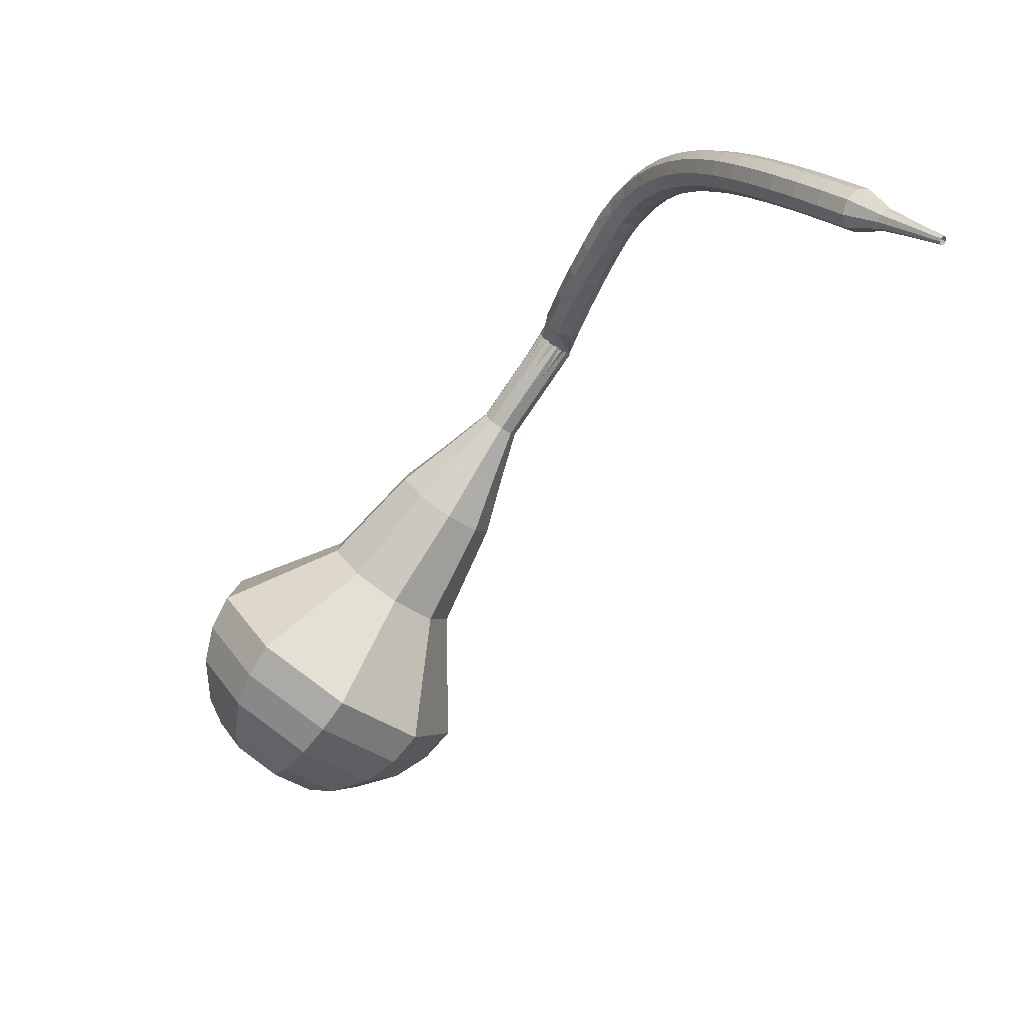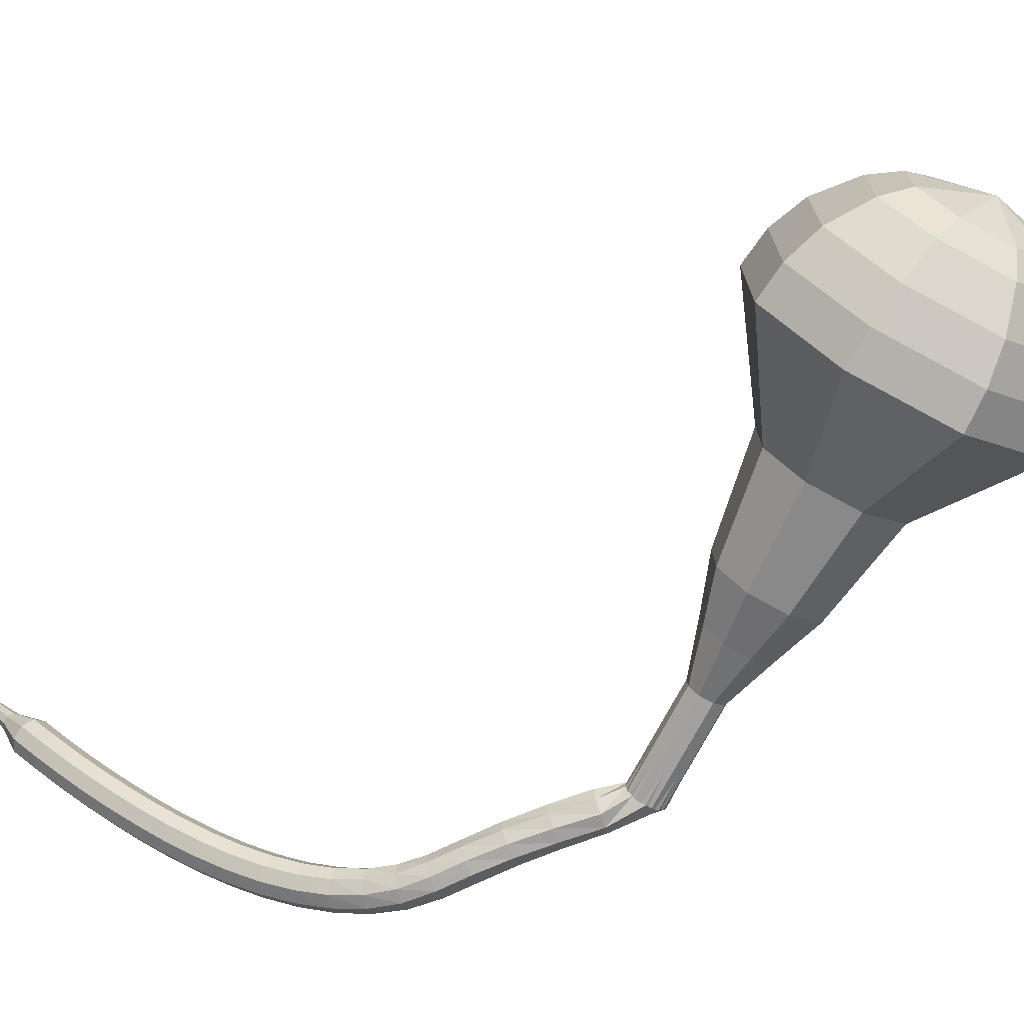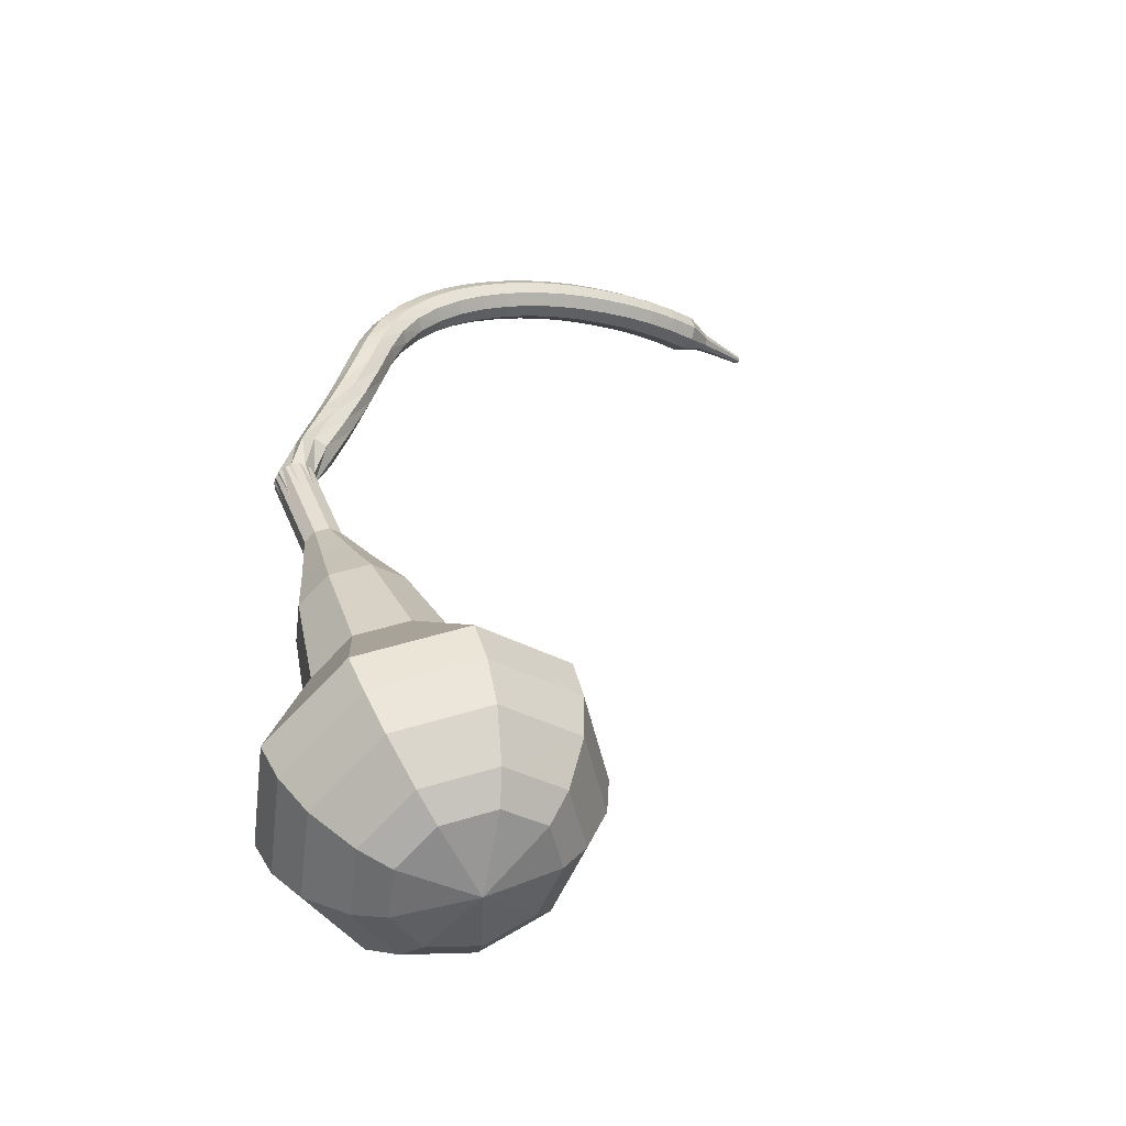
<metadata>
{"format":"obj","ext":"obj","renderer":"f3d","projection":"perspective","resolution":1024,"background":"white","views":[{"elev":26.7,"azim":-99.6,"up":"+Z"},{"elev":68.1,"azim":43.9,"up":"+Y"},{"elev":-19.8,"azim":159.8,"up":"+Z"}]}
</metadata>
<code>
g tube1
v 165.1 182.4 90.53
v 164.5 179.7 88.59
v 161.9 177.7 87.56
v 158.6 177.5 87.92
v 156 179 89.5
v 155.4 181.6 91.56
v 157.1 184.1 93.14
v 160.3 185.3 93.5
v 163.4 184.6 92.47
v 165.1 182.4 90.53
v 163.7 182.7 89.79
v 163.3 180.7 88.37
v 161.4 179.3 87.61
v 158.9 179.1 87.88
v 157 180.2 89.03
v 156.6 182.1 90.54
v 157.8 183.9 91.7
v 160.1 184.8 91.96
v 162.5 184.3 91.21
v 163.7 182.7 89.79
v 160 182.4 89.04
v 160 182.4 89.04
v 160 182.4 89.04
v 160 182.4 89.04
v 160 182.4 89.04
v 160 182.4 89.04
v 160 182.4 89.04
v 160 182.4 89.04
v 160 182.4 89.04
v 160 182.4 89.04
v 162.8 165 112.2
v 163.2 164.5 111.8
v 163.8 164.3 111.6
v 164.4 164.5 111.7
v 164.8 165 112
v 164.7 165.6 112.4
v 164.2 165.9 112.7
v 163.5 165.9 112.8
v 163 165.6 112.6
v 162.8 165 112.2
v 162.5 165.8 113.9
v 162.1 165.4 113.6
v 162 164.7 113.4
v 162.3 164.1 113.5
v 162.9 163.9 113.7
v 163.4 164.1 114.1
v 163.7 164.6 114.4
v 163.6 165.3 114.4
v 163.1 165.7 114.2
v 162.5 165.8 113.9
v 161.4 165.4 115.7
v 161 164.9 115.3
v 161 164.3 115.1
v 161.4 163.7 115.2
v 162 163.5 115.5
v 162.5 163.7 115.8
v 162.7 164.3 116.1
v 162.5 165 116.2
v 162 165.4 116
v 161.4 165.4 115.7
v 160.4 164.8 117.4
v 160 164.4 117.1
v 160.1 163.7 116.9
v 160.5 163.2 117
v 161.1 163 117.2
v 161.6 163.3 117.6
v 161.8 163.9 117.8
v 161.6 164.6 117.9
v 161 164.9 117.7
v 160.4 164.8 117.4
v 159.6 164.3 119
v 159.2 163.8 118.7
v 159.3 163.1 118.5
v 159.8 162.6 118.6
v 160.4 162.5 118.9
v 160.9 162.9 119.2
v 161 163.5 119.5
v 160.7 164.1 119.5
v 160.1 164.4 119.4
v 159.6 164.3 119
v 158.9 163.8 120.4
v 158.6 163.3 120.1
v 158.7 162.6 119.9
v 159.1 162.1 119.9
v 159.7 162 120.2
v 160.2 162.3 120.6
v 160.3 162.9 120.9
v 160 163.5 121
v 159.4 163.9 120.8
v 158.9 163.8 120.4
v 158.2 163.3 121.6
v 157.9 162.9 121.2
v 157.9 162.3 121
v 158.3 161.7 121.1
v 158.9 161.5 121.4
v 159.3 161.7 121.9
v 159.4 162.3 122.2
v 159.2 162.9 122.3
v 158.7 163.3 122.1
v 158.2 163.3 121.6
v 157.3 162.9 122.7
v 157 162.5 122.2
v 157 161.9 121.9
v 157.3 161.3 122
v 157.8 161 122.4
v 158.2 161.2 123
v 158.3 161.7 123.4
v 158.2 162.4 123.4
v 157.7 162.8 123.2
v 157.3 162.9 122.7
v 156.1 162.5 123.6
v 155.9 162.2 123.1
v 155.9 161.6 122.8
v 156.2 160.9 122.9
v 156.6 160.6 123.3
v 156.9 160.7 123.9
v 157.1 161.2 124.3
v 156.9 161.9 124.4
v 156.6 162.4 124.2
v 156.1 162.5 123.6
v 154.9 162.1 124.4
v 154.7 161.8 123.8
v 154.7 161.2 123.5
v 154.9 160.6 123.6
v 155.3 160.2 124.1
v 155.6 160.3 124.7
v 155.7 160.8 125.2
v 155.5 161.5 125.3
v 155.2 162 125
v 154.9 162.1 124.4
v 153.5 161.7 125.1
v 153.3 161.4 124.5
v 153.3 160.8 124.2
v 153.6 160.2 124.3
v 153.9 159.8 124.8
v 154.1 159.9 125.4
v 154.2 160.4 125.9
v 154.1 161 126
v 153.8 161.6 125.7
v 153.5 161.7 125.1
v 152 161.3 125.7
v 151.9 161.1 125
v 151.9 160.5 124.7
v 152.2 159.8 124.8
v 152.4 159.4 125.3
v 152.6 159.5 126
v 152.7 160 126.5
v 152.6 160.6 126.6
v 152.3 161.2 126.3
v 152 161.3 125.7
v 150.5 161 126.1
v 150.4 160.7 125.5
v 150.5 160.1 125.2
v 150.7 159.5 125.3
v 150.9 159.1 125.8
v 151.1 159.1 126.5
v 151.1 159.6 127
v 151 160.2 127.1
v 150.8 160.8 126.7
v 150.5 161 126.1
v 149 160.6 126.5
v 148.9 160.3 125.9
v 149 159.7 125.6
v 149.2 159.1 125.7
v 149.4 158.7 126.2
v 149.6 158.7 126.9
v 149.6 159.2 127.4
v 149.4 159.8 127.5
v 149.2 160.4 127.1
v 149 160.6 126.5
v 147.4 160.1 126.8
v 147.4 159.8 126.2
v 147.5 159.3 125.9
v 147.7 158.6 126
v 147.9 158.2 126.5
v 148.1 158.3 127.2
v 148 158.7 127.7
v 147.8 159.4 127.8
v 147.6 159.9 127.5
v 147.4 160.1 126.8
v 145.9 159.6 127.1
v 145.9 159.4 126.4
v 146 158.8 126.1
v 146.2 158.1 126.2
v 146.4 157.7 126.7
v 146.5 157.8 127.4
v 146.5 158.2 127.9
v 146.3 158.9 128.1
v 146 159.4 127.7
v 145.9 159.6 127.1
v 144.3 159.1 127.3
v 144.3 158.8 126.6
v 144.5 158.3 126.3
v 144.7 157.6 126.4
v 144.9 157.2 126.9
v 145 157.3 127.6
v 144.9 157.7 128.1
v 144.7 158.3 128.3
v 144.5 158.9 127.9
v 144.3 159.1 127.3
v 142.7 158.5 127.4
v 142.8 158.2 126.8
v 143 157.7 126.5
v 143.2 157.1 126.6
v 143.4 156.7 127.1
v 143.5 156.7 127.8
v 143.4 157.1 128.3
v 143.1 157.7 128.4
v 142.9 158.3 128.1
v 142.7 158.5 127.4
v 141.2 157.8 127.5
v 141.3 157.6 126.9
v 141.5 157 126.6
v 141.8 156.4 126.7
v 142 156 127.2
v 142 156.1 127.9
v 141.9 156.5 128.4
v 141.6 157.1 128.5
v 141.3 157.6 128.2
v 141.2 157.8 127.5
v 139.7 157.1 127.6
v 139.8 156.9 126.9
v 140 156.3 126.6
v 140.3 155.7 126.7
v 140.5 155.3 127.2
v 140.6 155.4 127.9
v 140.4 155.8 128.5
v 140.1 156.4 128.6
v 139.8 156.9 128.2
v 139.7 157.1 127.6
v 138.4 155.9 127.6
v 138.5 155.8 127.3
v 138.6 155.5 127.1
v 138.8 155.2 127.2
v 138.9 155 127.4
v 138.9 155 127.8
v 138.8 155.2 128
v 138.6 155.5 128.1
v 138.5 155.8 127.9
v 138.4 155.9 127.6
v 137.1 155 127.6
v 137.1 154.9 127.4
v 137.2 154.7 127.3
v 137.3 154.5 127.3
v 137.4 154.4 127.5
v 137.4 154.4 127.7
v 137.3 154.5 127.9
v 137.2 154.7 127.9
v 137.1 154.9 127.8
v 137.1 155 127.6
v 135.7 154 127.6
v 135.7 154 127.5
v 135.8 153.9 127.4
v 135.8 153.8 127.4
v 135.9 153.7 127.5
v 135.9 153.7 127.7
v 135.8 153.8 127.8
v 135.8 153.9 127.8
v 135.7 154 127.7
v 135.7 154 127.6
f 1 2 12
f 12 11 1
f 2 3 13
f 13 12 2
f 3 4 14
f 14 13 3
f 4 5 15
f 15 14 4
f 5 6 16
f 16 15 5
f 6 7 17
f 17 16 6
f 7 8 18
f 18 17 7
f 8 9 19
f 19 18 8
f 9 10 20
f 20 19 9
f 11 12 22
f 22 21 11
f 12 13 23
f 23 22 12
f 13 14 24
f 24 23 13
f 14 15 25
f 25 24 14
f 15 16 26
f 26 25 15
f 16 17 27
f 27 26 16
f 17 18 28
f 28 27 17
f 18 19 29
f 29 28 18
f 19 20 30
f 30 29 19
f 21 22 32
f 32 31 21
f 22 23 33
f 33 32 22
f 23 24 34
f 34 33 23
f 24 25 35
f 35 34 24
f 25 26 36
f 36 35 25
f 26 27 37
f 37 36 26
f 27 28 38
f 38 37 27
f 28 29 39
f 39 38 28
f 29 30 40
f 40 39 29
f 31 32 42
f 42 41 31
f 32 33 43
f 43 42 32
f 33 34 44
f 44 43 33
f 34 35 45
f 45 44 34
f 35 36 46
f 46 45 35
f 36 37 47
f 47 46 36
f 37 38 48
f 48 47 37
f 38 39 49
f 49 48 38
f 39 40 50
f 50 49 39
f 41 42 52
f 52 51 41
f 42 43 53
f 53 52 42
f 43 44 54
f 54 53 43
f 44 45 55
f 55 54 44
f 45 46 56
f 56 55 45
f 46 47 57
f 57 56 46
f 47 48 58
f 58 57 47
f 48 49 59
f 59 58 48
f 49 50 60
f 60 59 49
f 51 52 62
f 62 61 51
f 52 53 63
f 63 62 52
f 53 54 64
f 64 63 53
f 54 55 65
f 65 64 54
f 55 56 66
f 66 65 55
f 56 57 67
f 67 66 56
f 57 58 68
f 68 67 57
f 58 59 69
f 69 68 58
f 59 60 70
f 70 69 59
f 61 62 72
f 72 71 61
f 62 63 73
f 73 72 62
f 63 64 74
f 74 73 63
f 64 65 75
f 75 74 64
f 65 66 76
f 76 75 65
f 66 67 77
f 77 76 66
f 67 68 78
f 78 77 67
f 68 69 79
f 79 78 68
f 69 70 80
f 80 79 69
f 71 72 82
f 82 81 71
f 72 73 83
f 83 82 72
f 73 74 84
f 84 83 73
f 74 75 85
f 85 84 74
f 75 76 86
f 86 85 75
f 76 77 87
f 87 86 76
f 77 78 88
f 88 87 77
f 78 79 89
f 89 88 78
f 79 80 90
f 90 89 79
f 81 82 92
f 92 91 81
f 82 83 93
f 93 92 82
f 83 84 94
f 94 93 83
f 84 85 95
f 95 94 84
f 85 86 96
f 96 95 85
f 86 87 97
f 97 96 86
f 87 88 98
f 98 97 87
f 88 89 99
f 99 98 88
f 89 90 100
f 100 99 89
f 91 92 102
f 102 101 91
f 92 93 103
f 103 102 92
f 93 94 104
f 104 103 93
f 94 95 105
f 105 104 94
f 95 96 106
f 106 105 95
f 96 97 107
f 107 106 96
f 97 98 108
f 108 107 97
f 98 99 109
f 109 108 98
f 99 100 110
f 110 109 99
f 101 102 112
f 112 111 101
f 102 103 113
f 113 112 102
f 103 104 114
f 114 113 103
f 104 105 115
f 115 114 104
f 105 106 116
f 116 115 105
f 106 107 117
f 117 116 106
f 107 108 118
f 118 117 107
f 108 109 119
f 119 118 108
f 109 110 120
f 120 119 109
f 111 112 122
f 122 121 111
f 112 113 123
f 123 122 112
f 113 114 124
f 124 123 113
f 114 115 125
f 125 124 114
f 115 116 126
f 126 125 115
f 116 117 127
f 127 126 116
f 117 118 128
f 128 127 117
f 118 119 129
f 129 128 118
f 119 120 130
f 130 129 119
f 121 122 132
f 132 131 121
f 122 123 133
f 133 132 122
f 123 124 134
f 134 133 123
f 124 125 135
f 135 134 124
f 125 126 136
f 136 135 125
f 126 127 137
f 137 136 126
f 127 128 138
f 138 137 127
f 128 129 139
f 139 138 128
f 129 130 140
f 140 139 129
f 131 132 142
f 142 141 131
f 132 133 143
f 143 142 132
f 133 134 144
f 144 143 133
f 134 135 145
f 145 144 134
f 135 136 146
f 146 145 135
f 136 137 147
f 147 146 136
f 137 138 148
f 148 147 137
f 138 139 149
f 149 148 138
f 139 140 150
f 150 149 139
f 141 142 152
f 152 151 141
f 142 143 153
f 153 152 142
f 143 144 154
f 154 153 143
f 144 145 155
f 155 154 144
f 145 146 156
f 156 155 145
f 146 147 157
f 157 156 146
f 147 148 158
f 158 157 147
f 148 149 159
f 159 158 148
f 149 150 160
f 160 159 149
f 151 152 162
f 162 161 151
f 152 153 163
f 163 162 152
f 153 154 164
f 164 163 153
f 154 155 165
f 165 164 154
f 155 156 166
f 166 165 155
f 156 157 167
f 167 166 156
f 157 158 168
f 168 167 157
f 158 159 169
f 169 168 158
f 159 160 170
f 170 169 159
f 161 162 172
f 172 171 161
f 162 163 173
f 173 172 162
f 163 164 174
f 174 173 163
f 164 165 175
f 175 174 164
f 165 166 176
f 176 175 165
f 166 167 177
f 177 176 166
f 167 168 178
f 178 177 167
f 168 169 179
f 179 178 168
f 169 170 180
f 180 179 169
f 171 172 182
f 182 181 171
f 172 173 183
f 183 182 172
f 173 174 184
f 184 183 173
f 174 175 185
f 185 184 174
f 175 176 186
f 186 185 175
f 176 177 187
f 187 186 176
f 177 178 188
f 188 187 177
f 178 179 189
f 189 188 178
f 179 180 190
f 190 189 179
f 181 182 192
f 192 191 181
f 182 183 193
f 193 192 182
f 183 184 194
f 194 193 183
f 184 185 195
f 195 194 184
f 185 186 196
f 196 195 185
f 186 187 197
f 197 196 186
f 187 188 198
f 198 197 187
f 188 189 199
f 199 198 188
f 189 190 200
f 200 199 189
f 191 192 202
f 202 201 191
f 192 193 203
f 203 202 192
f 193 194 204
f 204 203 193
f 194 195 205
f 205 204 194
f 195 196 206
f 206 205 195
f 196 197 207
f 207 206 196
f 197 198 208
f 208 207 197
f 198 199 209
f 209 208 198
f 199 200 210
f 210 209 199
f 201 202 212
f 212 211 201
f 202 203 213
f 213 212 202
f 203 204 214
f 214 213 203
f 204 205 215
f 215 214 204
f 205 206 216
f 216 215 205
f 206 207 217
f 217 216 206
f 207 208 218
f 218 217 207
f 208 209 219
f 219 218 208
f 209 210 220
f 220 219 209
f 211 212 222
f 222 221 211
f 212 213 223
f 223 222 212
f 213 214 224
f 224 223 213
f 214 215 225
f 225 224 214
f 215 216 226
f 226 225 215
f 216 217 227
f 227 226 216
f 217 218 228
f 228 227 217
f 218 219 229
f 229 228 218
f 219 220 230
f 230 229 219
f 221 222 232
f 232 231 221
f 222 223 233
f 233 232 222
f 223 224 234
f 234 233 223
f 224 225 235
f 235 234 224
f 225 226 236
f 236 235 225
f 226 227 237
f 237 236 226
f 227 228 238
f 238 237 227
f 228 229 239
f 239 238 228
f 229 230 240
f 240 239 229
f 231 232 242
f 242 241 231
f 232 233 243
f 243 242 232
f 233 234 244
f 244 243 233
f 234 235 245
f 245 244 234
f 235 236 246
f 246 245 235
f 236 237 247
f 247 246 236
f 237 238 248
f 248 247 237
f 238 239 249
f 249 248 238
f 239 240 250
f 250 249 239
f 241 242 252
f 252 251 241
f 242 243 253
f 253 252 242
f 243 244 254
f 254 253 243
f 244 245 255
f 255 254 244
f 245 246 256
f 256 255 245
f 246 247 257
f 257 256 246
f 247 248 258
f 258 257 247
f 248 249 259
f 259 258 248
f 249 250 260
f 260 259 249
v 164.8 165.4 112.2
v 164.7 164.8 111.8
v 164.2 164.4 111.6
v 163.5 164.4 111.7
v 163 164.7 112
v 162.9 165.2 112.4
v 163.2 165.7 112.7
v 163.8 166 112.8
v 164.5 165.8 112.6
v 164.8 165.4 112.2
v 164.5 167 110
v 164.3 166.4 109.7
v 163.8 166 109.4
v 163.1 166 109.5
v 162.6 166.3 109.8
v 162.5 166.8 110.3
v 162.8 167.3 110.6
v 163.5 167.6 110.6
v 164.1 167.4 110.4
v 164.5 167 110
v 164.1 168.6 107.9
v 164 168 107.5
v 163.5 167.6 107.3
v 162.8 167.6 107.4
v 162.3 167.9 107.7
v 162.1 168.4 108.1
v 162.5 168.9 108.4
v 163.1 169.2 108.5
v 163.8 169 108.3
v 164.1 168.6 107.9
v 164.6 170.4 105.7
v 164.4 169.3 105
v 163.4 168.6 104.6
v 162.1 168.5 104.8
v 161.2 169.1 105.4
v 160.9 170.1 106.1
v 161.6 171 106.7
v 162.8 171.5 106.9
v 164 171.2 106.5
v 164.6 170.4 105.7
v 165.2 172.2 103.6
v 164.8 170.6 102.5
v 163.4 169.5 101.9
v 161.5 169.4 102.1
v 160 170.3 103
v 159.7 171.8 104.2
v 160.6 173.2 105.1
v 162.4 173.8 105.3
v 164.2 173.4 104.7
v 165.2 172.2 103.6
v 165.4 175.6 99.3
v 164.9 173.5 97.83
v 163 172.1 97.05
v 160.4 171.9 97.33
v 158.5 173 98.52
v 158 175 100.1
v 159.3 176.9 101.3
v 161.7 177.8 101.5
v 164.1 177.3 100.8
v 165.4 175.6 99.3
v 168.3 179.6 95
v 167.4 175.5 92.07
v 163.5 172.6 90.51
v 158.4 172.2 91.05
v 154.6 174.5 93.44
v 153.7 178.5 96.56
v 156.2 182.2 98.95
v 161 184 99.49
v 165.8 183 97.93
v 168.3 179.6 95
v 167.8 180.7 93.51
v 167 176.7 90.67
v 163.2 173.8 89.17
v 158.3 173.5 89.69
v 154.5 175.7 92
v 153.7 179.6 95.02
v 156.1 183.2 97.33
v 160.8 184.9 97.86
v 165.4 183.9 96.35
v 167.8 180.7 93.51
v 166.9 181.6 92.02
v 166.1 178.1 89.48
v 162.7 175.5 88.14
v 158.3 175.2 88.6
v 154.9 177.2 90.67
v 154.2 180.6 93.37
v 156.4 183.9 95.44
v 160.5 185.4 95.91
v 164.7 184.5 94.56
v 166.9 181.6 92.02
v 165.1 182.4 90.53
v 164.5 179.7 88.59
v 161.9 177.7 87.56
v 158.6 177.5 87.92
v 156 179 89.5
v 155.4 181.6 91.56
v 157.1 184.1 93.14
v 160.3 185.3 93.5
v 163.4 184.6 92.47
v 165.1 182.4 90.53
v 163.7 182.7 89.79
v 163.3 180.7 88.37
v 161.4 179.3 87.61
v 158.9 179.1 87.88
v 157 180.2 89.03
v 156.6 182.1 90.54
v 157.8 183.9 91.7
v 160.1 184.8 91.96
v 162.5 184.3 91.21
v 163.7 182.7 89.79
v 160 182.4 89.04
v 160 182.4 89.04
v 160 182.4 89.04
v 160 182.4 89.04
v 160 182.4 89.04
v 160 182.4 89.04
v 160 182.4 89.04
v 160 182.4 89.04
v 160 182.4 89.04
v 160 182.4 89.04
f 261 262 272
f 272 271 261
f 262 263 273
f 273 272 262
f 263 264 274
f 274 273 263
f 264 265 275
f 275 274 264
f 265 266 276
f 276 275 265
f 266 267 277
f 277 276 266
f 267 268 278
f 278 277 267
f 268 269 279
f 279 278 268
f 269 270 280
f 280 279 269
f 271 272 282
f 282 281 271
f 272 273 283
f 283 282 272
f 273 274 284
f 284 283 273
f 274 275 285
f 285 284 274
f 275 276 286
f 286 285 275
f 276 277 287
f 287 286 276
f 277 278 288
f 288 287 277
f 278 279 289
f 289 288 278
f 279 280 290
f 290 289 279
f 281 282 292
f 292 291 281
f 282 283 293
f 293 292 282
f 283 284 294
f 294 293 283
f 284 285 295
f 295 294 284
f 285 286 296
f 296 295 285
f 286 287 297
f 297 296 286
f 287 288 298
f 298 297 287
f 288 289 299
f 299 298 288
f 289 290 300
f 300 299 289
f 291 292 302
f 302 301 291
f 292 293 303
f 303 302 292
f 293 294 304
f 304 303 293
f 294 295 305
f 305 304 294
f 295 296 306
f 306 305 295
f 296 297 307
f 307 306 296
f 297 298 308
f 308 307 297
f 298 299 309
f 309 308 298
f 299 300 310
f 310 309 299
f 301 302 312
f 312 311 301
f 302 303 313
f 313 312 302
f 303 304 314
f 314 313 303
f 304 305 315
f 315 314 304
f 305 306 316
f 316 315 305
f 306 307 317
f 317 316 306
f 307 308 318
f 318 317 307
f 308 309 319
f 319 318 308
f 309 310 320
f 320 319 309
f 311 312 322
f 322 321 311
f 312 313 323
f 323 322 312
f 313 314 324
f 324 323 313
f 314 315 325
f 325 324 314
f 315 316 326
f 326 325 315
f 316 317 327
f 327 326 316
f 317 318 328
f 328 327 317
f 318 319 329
f 329 328 318
f 319 320 330
f 330 329 319
f 321 322 332
f 332 331 321
f 322 323 333
f 333 332 322
f 323 324 334
f 334 333 323
f 324 325 335
f 335 334 324
f 325 326 336
f 336 335 325
f 326 327 337
f 337 336 326
f 327 328 338
f 338 337 327
f 328 329 339
f 339 338 328
f 329 330 340
f 340 339 329
f 331 332 342
f 342 341 331
f 332 333 343
f 343 342 332
f 333 334 344
f 344 343 333
f 334 335 345
f 345 344 334
f 335 336 346
f 346 345 335
f 336 337 347
f 347 346 336
f 337 338 348
f 348 347 337
f 338 339 349
f 349 348 338
f 339 340 350
f 350 349 339
f 341 342 352
f 352 351 341
f 342 343 353
f 353 352 342
f 343 344 354
f 354 353 343
f 344 345 355
f 355 354 344
f 345 346 356
f 356 355 345
f 346 347 357
f 357 356 346
f 347 348 358
f 358 357 347
f 348 349 359
f 359 358 348
f 349 350 360
f 360 359 349
f 351 352 362
f 362 361 351
f 352 353 363
f 363 362 352
f 353 354 364
f 364 363 353
f 354 355 365
f 365 364 354
f 355 356 366
f 366 365 355
f 356 357 367
f 367 366 356
f 357 358 368
f 368 367 357
f 358 359 369
f 369 368 358
f 359 360 370
f 370 369 359
f 361 362 372
f 372 371 361
f 362 363 373
f 373 372 362
f 363 364 374
f 374 373 363
f 364 365 375
f 375 374 364
f 365 366 376
f 376 375 365
f 366 367 377
f 377 376 366
f 367 368 378
f 378 377 367
f 368 369 379
f 379 378 368
f 369 370 380
f 380 379 369
g

</code>
